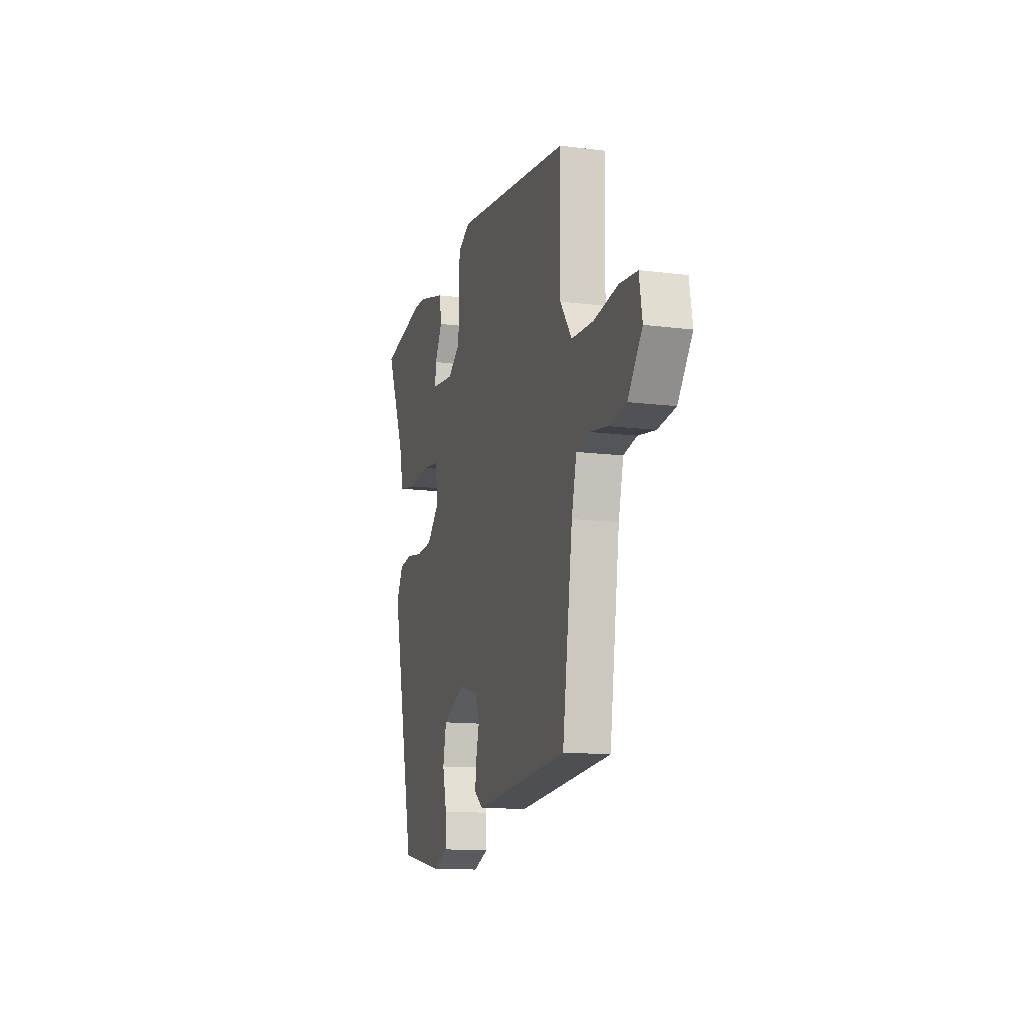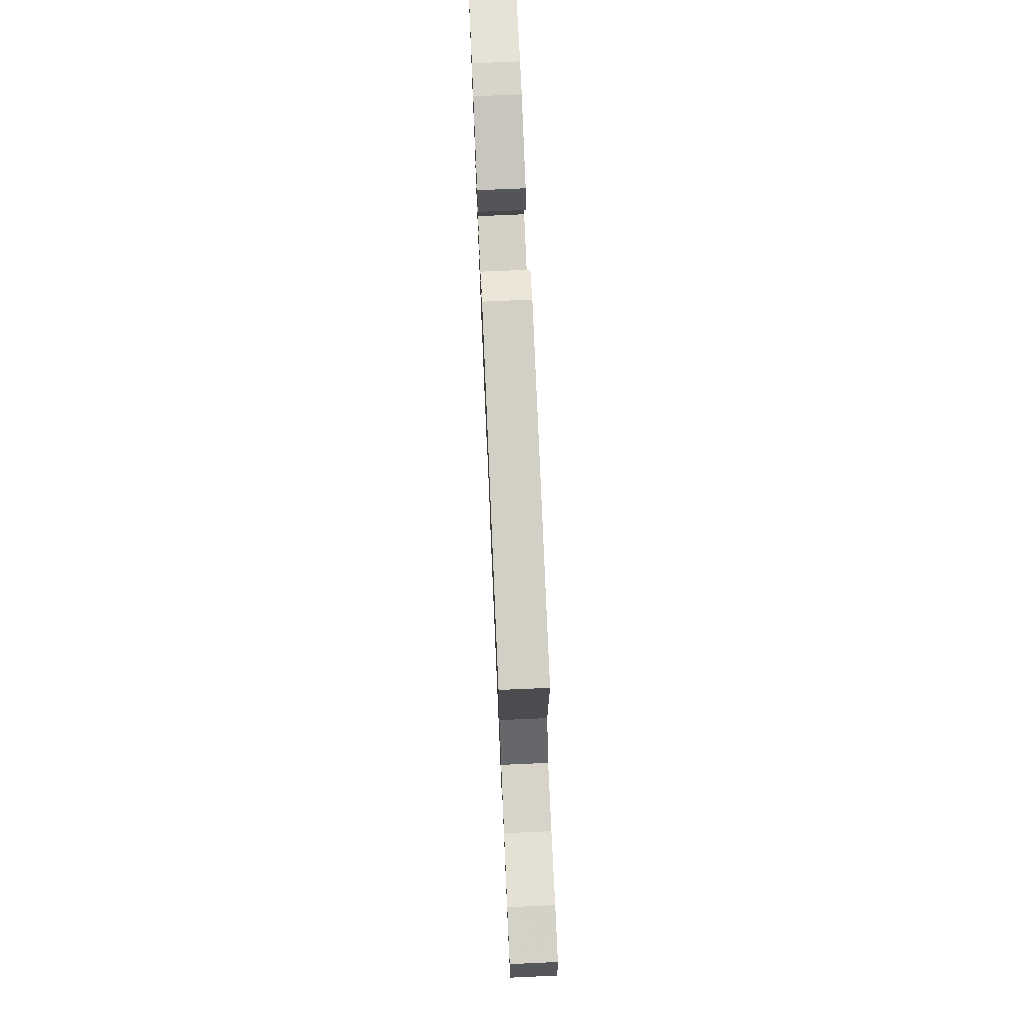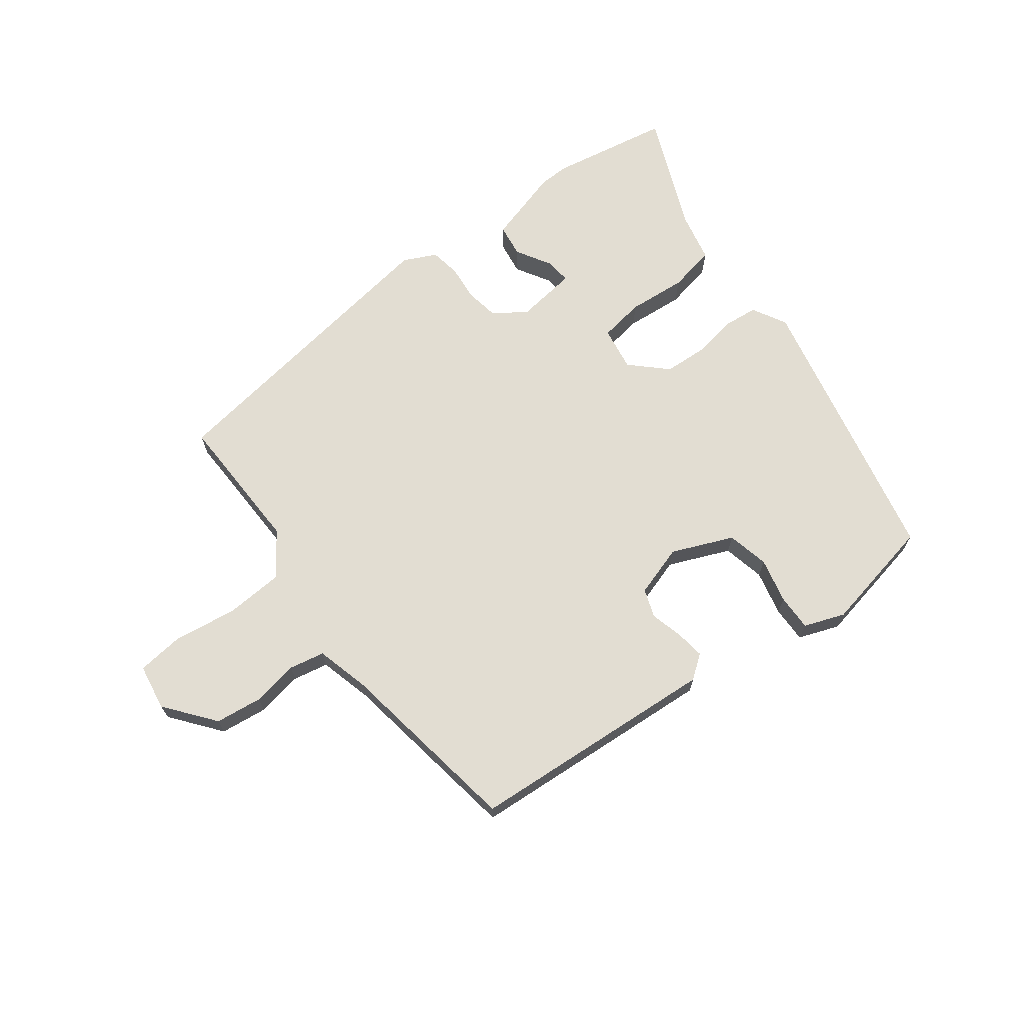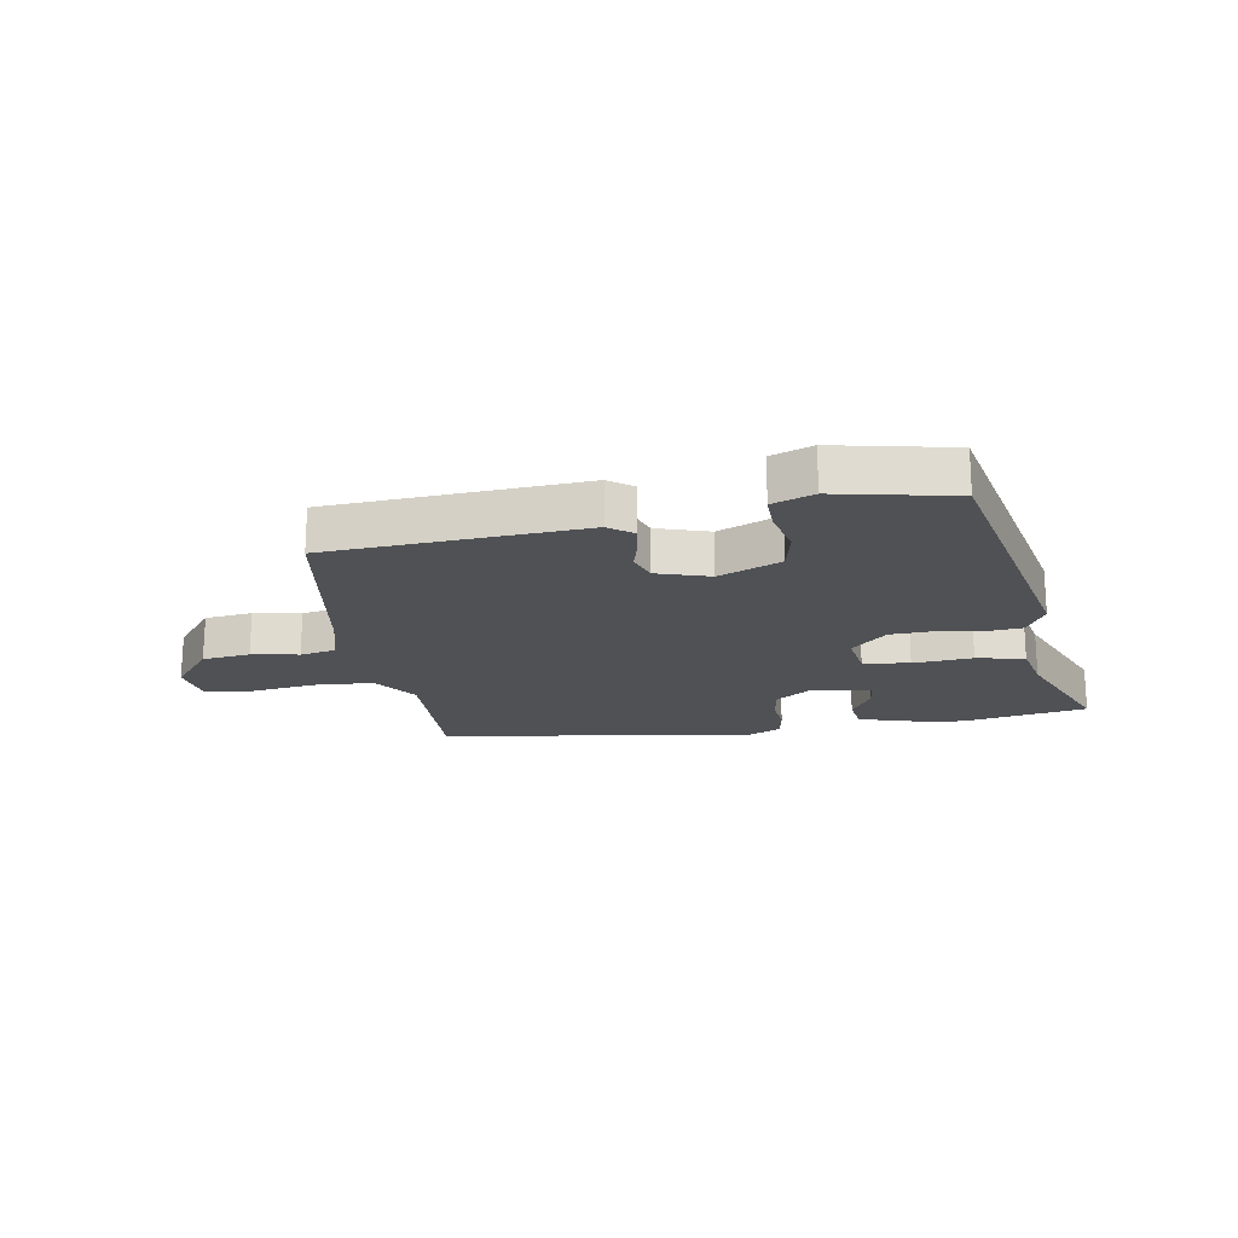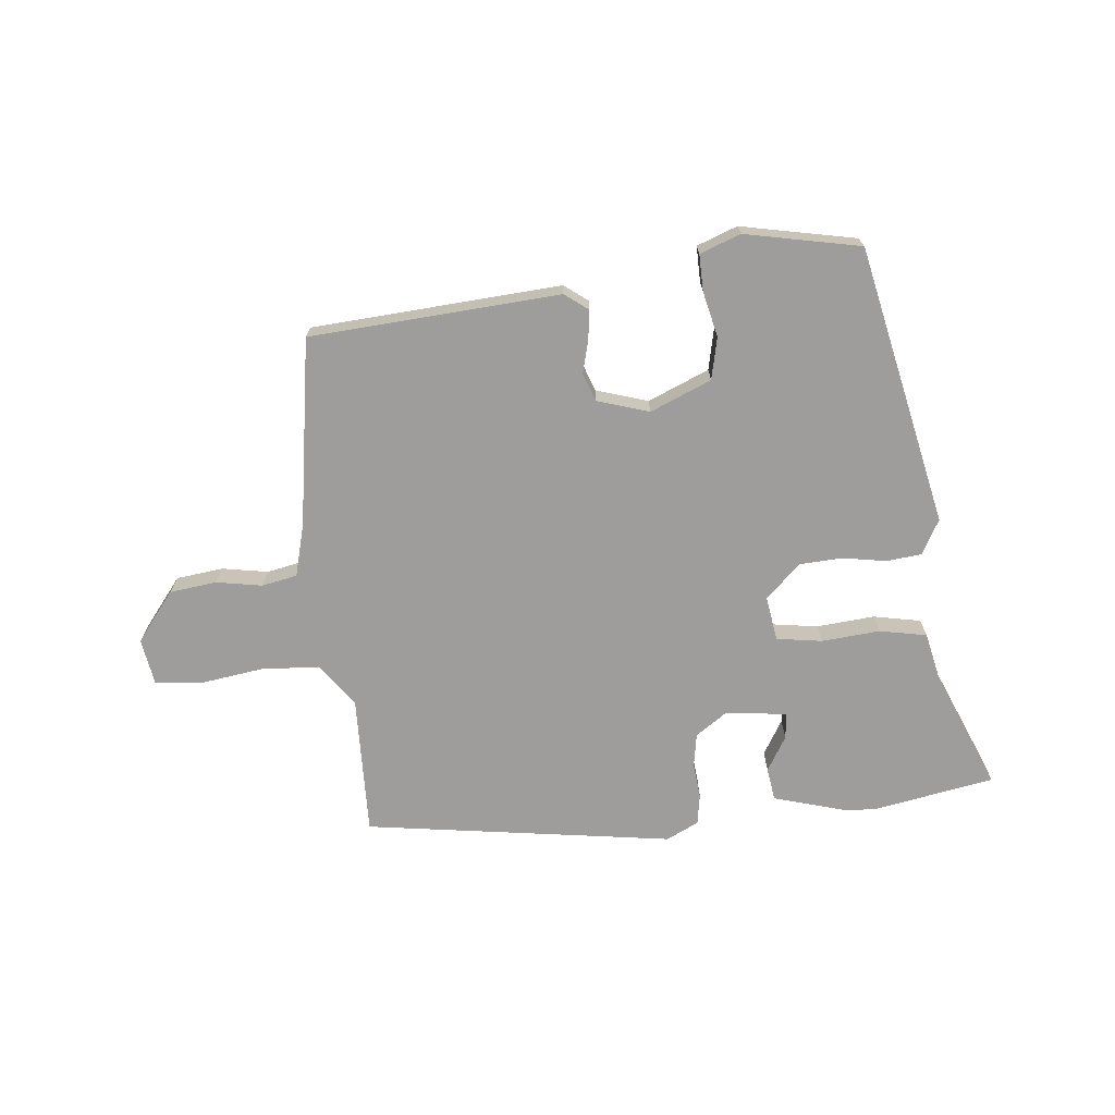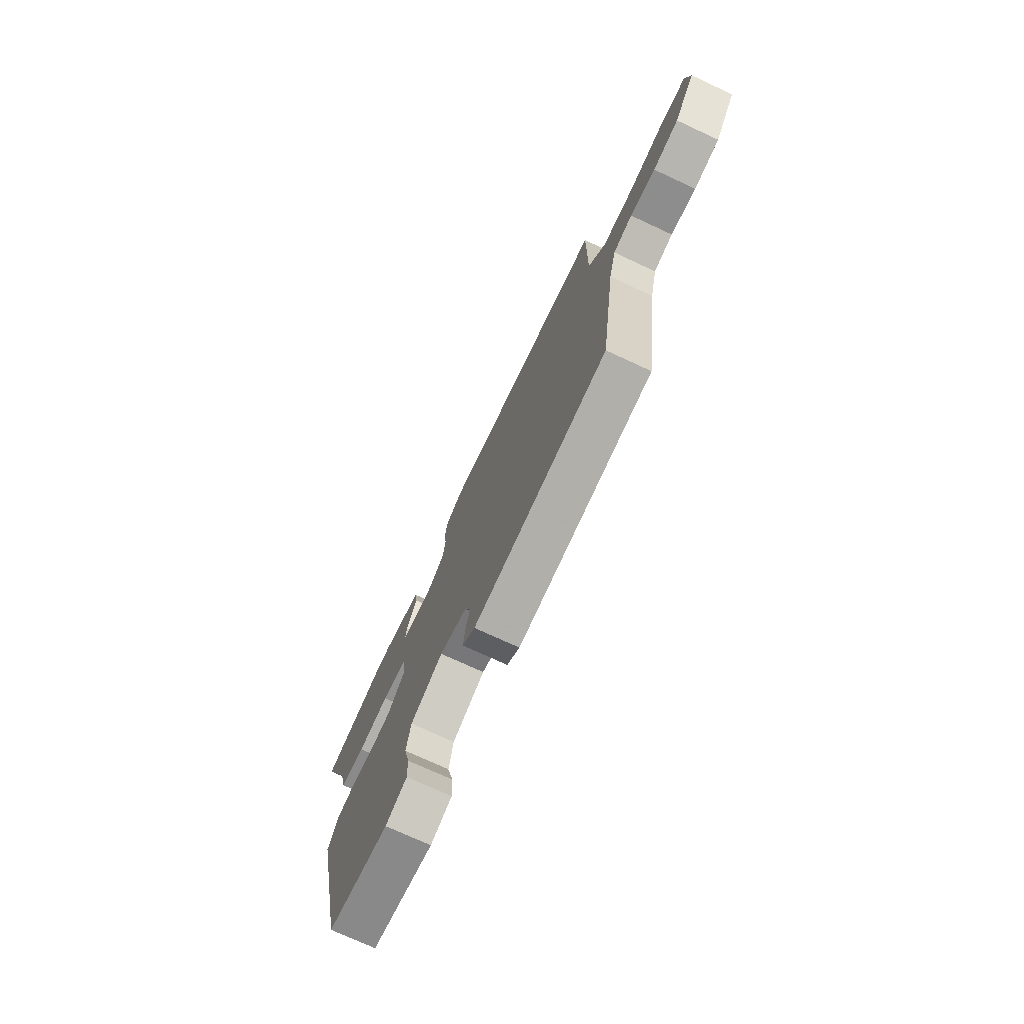
<metadata>
{"format":"obj","ext":"obj","renderer":"f3d","projection":"perspective","resolution":1024,"background":"white","views":[{"elev":-13.4,"azim":74.0,"up":"+Z"},{"elev":74.3,"azim":87.5,"up":"+Z"},{"elev":68.3,"azim":142.2,"up":"+Y"},{"elev":-19.6,"azim":-171.4,"up":"+Y"},{"elev":-70.5,"azim":-175.0,"up":"+Y"},{"elev":-73.5,"azim":65.1,"up":"+Z"}]}
</metadata>
<code>
v -0.629 0.07 0.475
v -0.422 0.07 0.515
v -0.37 0.07 0.514
v -0.239 0.07 0.478
v -0.23 0.07 0.421
v -0.265 0.07 0.36
v -0.269 0.07 0.315
v -0.163 0.07 0.303
v -0.108 0.07 0.342
v -0.099 0.07 0.4
v -0.106 0.07 0.462
v -0.098 0.07 0.515
v -0.042 0.07 0.543
v 0.493 0.07 0.471
v 0.49 0.07 0.227
v 0.544 0.07 0.153
v 0.645 0.07 0.148
v 0.755 0.07 0.165
v 0.836 0.07 0.157
v 0.85 0.07 0.077
v 0.784 0.07 -0.009
v 0.703 0.07 -0.02
v 0.623 0.07 -0.007
v 0.562 0.07 -0.02
v 0.539 0.07 -0.112
v 0.492 0.07 -0.437
v 0.06 0.07 -0.472
v 0.019 0.07 -0.442
v 0.025 0.07 -0.392
v 0.039 0.07 -0.335
v 0.021 0.07 -0.286
v -0.069 0.07 -0.259
v -0.174 0.07 -0.305
v -0.189 0.07 -0.378
v -0.17 0.07 -0.456
v -0.168 0.07 -0.519
v -0.238 0.07 -0.546
v -0.438 0.07 -0.508
v -0.548 0.07 -0.025
v -0.516 0.07 0.035
v -0.455 0.07 0.042
v -0.38 0.07 0.03
v -0.305 0.07 0.035
v -0.246 0.07 0.093
v -0.259 0.07 0.17
v -0.338 0.07 0.181
v -0.439 0.07 0.171
v -0.521 0.07 0.186
v -0.541 0.07 0.272
v -0.629 0 0.475
v -0.422 0 0.515
v -0.37 0 0.514
v -0.239 0 0.478
v -0.23 0 0.421
v -0.265 0 0.36
v -0.269 0 0.315
v -0.163 0 0.303
v -0.108 0 0.342
v -0.099 0 0.4
v -0.106 0 0.462
v -0.098 0 0.515
v -0.042 0 0.543
v 0.493 0 0.471
v 0.49 0 0.227
v 0.544 0 0.153
v 0.645 0 0.148
v 0.755 0 0.165
v 0.836 0 0.157
v 0.85 0 0.077
v 0.784 0 -0.009
v 0.703 0 -0.02
v 0.623 0 -0.007
v 0.562 0 -0.02
v 0.539 0 -0.112
v 0.492 0 -0.437
v 0.06 0 -0.472
v 0.019 0 -0.442
v 0.025 0 -0.392
v 0.039 0 -0.335
v 0.021 0 -0.286
v -0.069 0 -0.259
v -0.174 0 -0.305
v -0.189 0 -0.378
v -0.17 0 -0.456
v -0.168 0 -0.519
v -0.238 0 -0.546
v -0.438 0 -0.508
v -0.548 0 -0.025
v -0.516 0 0.035
v -0.455 0 0.042
v -0.38 0 0.03
v -0.305 0 0.035
v -0.246 0 0.093
v -0.259 0 0.17
v -0.338 0 0.181
v -0.439 0 0.171
v -0.521 0 0.186
v -0.541 0 0.272
f 46 47 48 49
f 1 2 3
f 49 1 3
f 46 49 3
f 45 46 3
f 40 41 42
f 39 40 42
f 38 39 42
f 37 38 42
f 36 37 42
f 35 36 42
f 34 35 42
f 33 34 42 43
f 32 33 43 44
f 28 29 30
f 27 28 30
f 26 27 30
f 25 26 30
f 24 25 30 31
f 21 22 23
f 20 21 23
f 19 20 23
f 18 19 23
f 17 18 23
f 16 17 23 24
f 32 44 45
f 31 32 45
f 24 31 45
f 16 24 45
f 15 16 45
f 13 14 15
f 12 13 15
f 11 12 15
f 10 11 15
f 3 4 5 6
f 3 6 7
f 45 3 7
f 15 45 7 8
f 9 10 15
f 8 9 15
f 98 97 96 95
f 52 51 50
f 52 50 98
f 52 98 95
f 52 95 94
f 91 90 89
f 91 89 88
f 91 88 87
f 91 87 86
f 91 86 85
f 91 85 84
f 91 84 83
f 92 91 83 82
f 93 92 82 81
f 79 78 77
f 79 77 76
f 79 76 75
f 79 75 74
f 80 79 74 73
f 72 71 70
f 72 70 69
f 72 69 68
f 72 68 67
f 72 67 66
f 73 72 66 65
f 94 93 81
f 94 81 80
f 94 80 73
f 94 73 65
f 94 65 64
f 64 63 62
f 64 62 61
f 64 61 60
f 64 60 59
f 55 54 53 52
f 56 55 52
f 56 52 94
f 57 56 94 64
f 64 59 58
f 64 58 57
f 1 50 51 2
f 2 51 52 3
f 3 52 53 4
f 4 53 54 5
f 5 54 55 6
f 6 55 56 7
f 7 56 57 8
f 8 57 58 9
f 9 58 59 10
f 10 59 60 11
f 11 60 61 12
f 12 61 62 13
f 13 62 63 14
f 14 63 64 15
f 15 64 65 16
f 16 65 66 17
f 17 66 67 18
f 18 67 68 19
f 19 68 69 20
f 20 69 70 21
f 21 70 71 22
f 22 71 72 23
f 23 72 73 24
f 24 73 74 25
f 25 74 75 26
f 26 75 76 27
f 27 76 77 28
f 28 77 78 29
f 29 78 79 30
f 30 79 80 31
f 31 80 81 32
f 32 81 82 33
f 33 82 83 34
f 34 83 84 35
f 35 84 85 36
f 36 85 86 37
f 37 86 87 38
f 38 87 88 39
f 39 88 89 40
f 40 89 90 41
f 41 90 91 42
f 42 91 92 43
f 43 92 93 44
f 44 93 94 45
f 45 94 95 46
f 46 95 96 47
f 47 96 97 48
f 48 97 98 49
f 49 98 50 1

</code>
